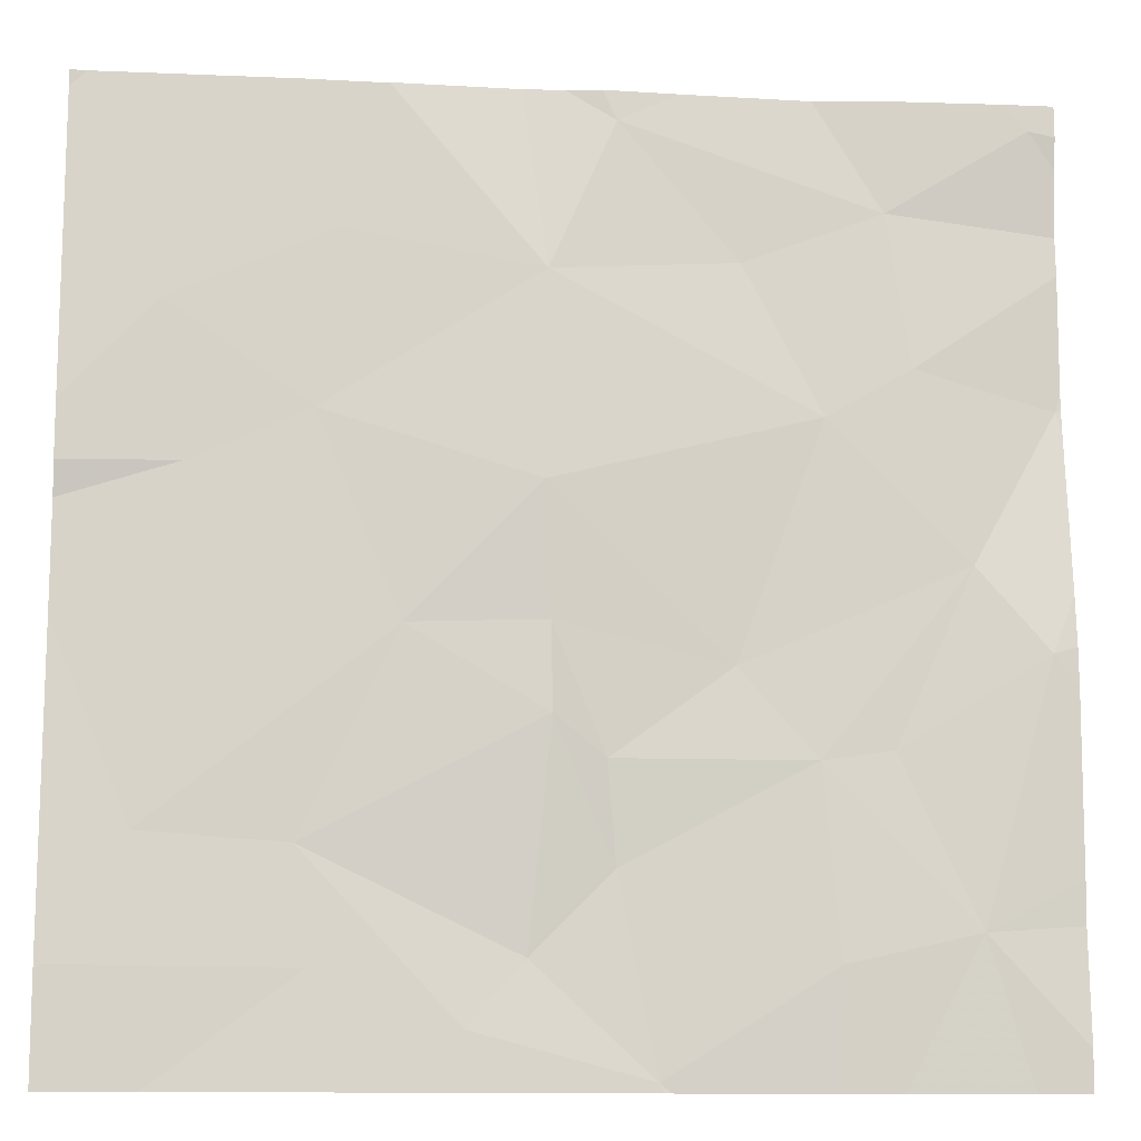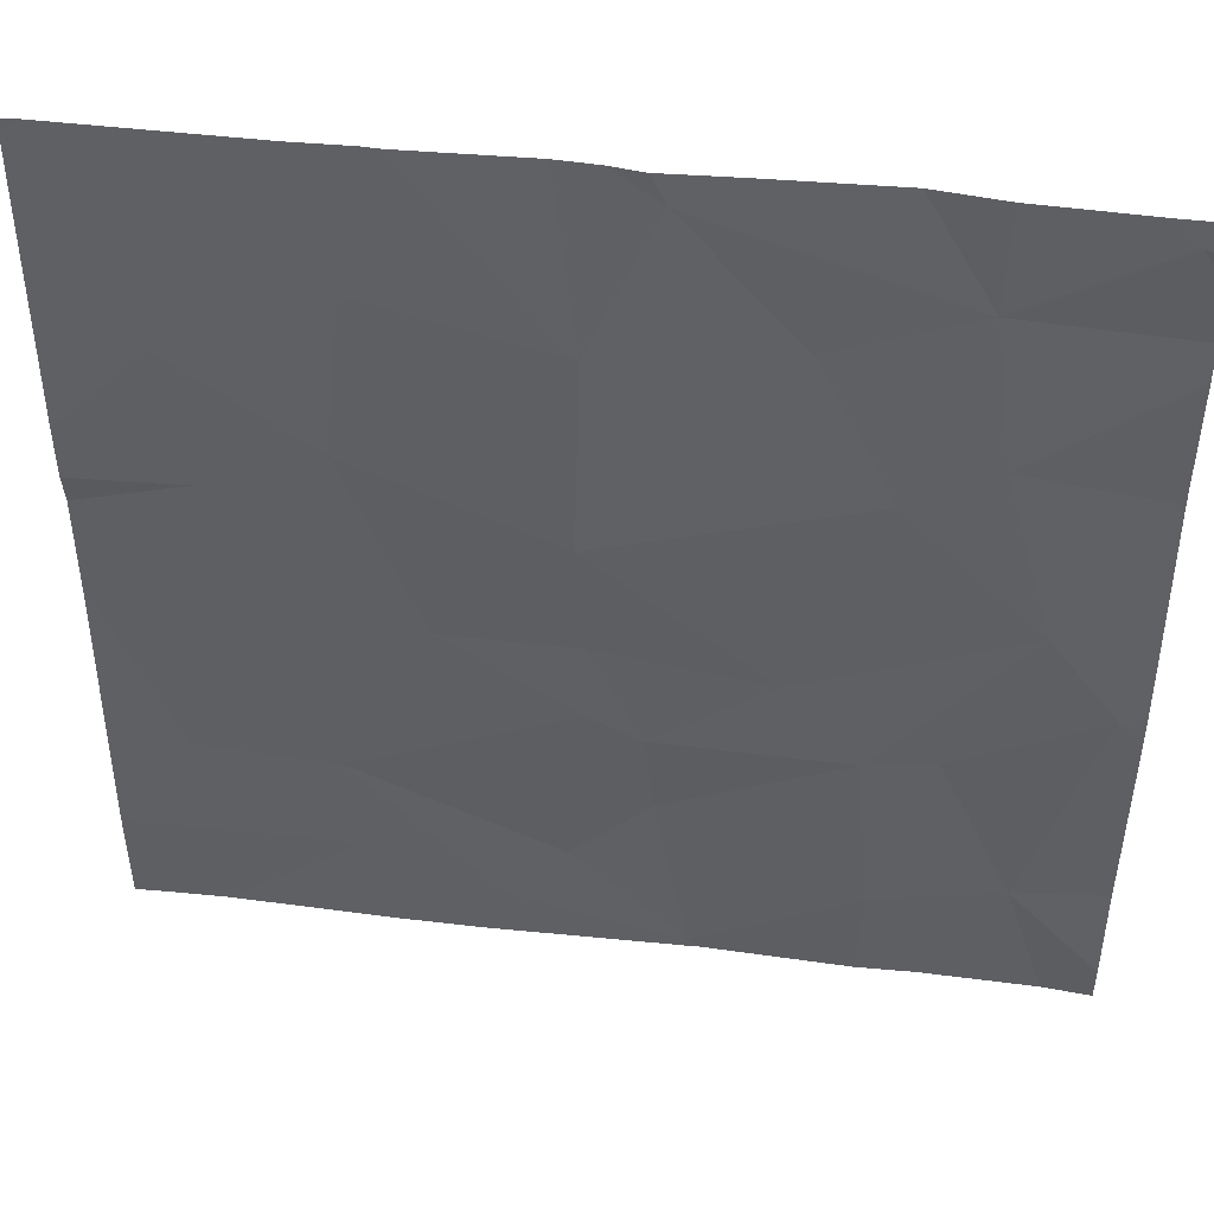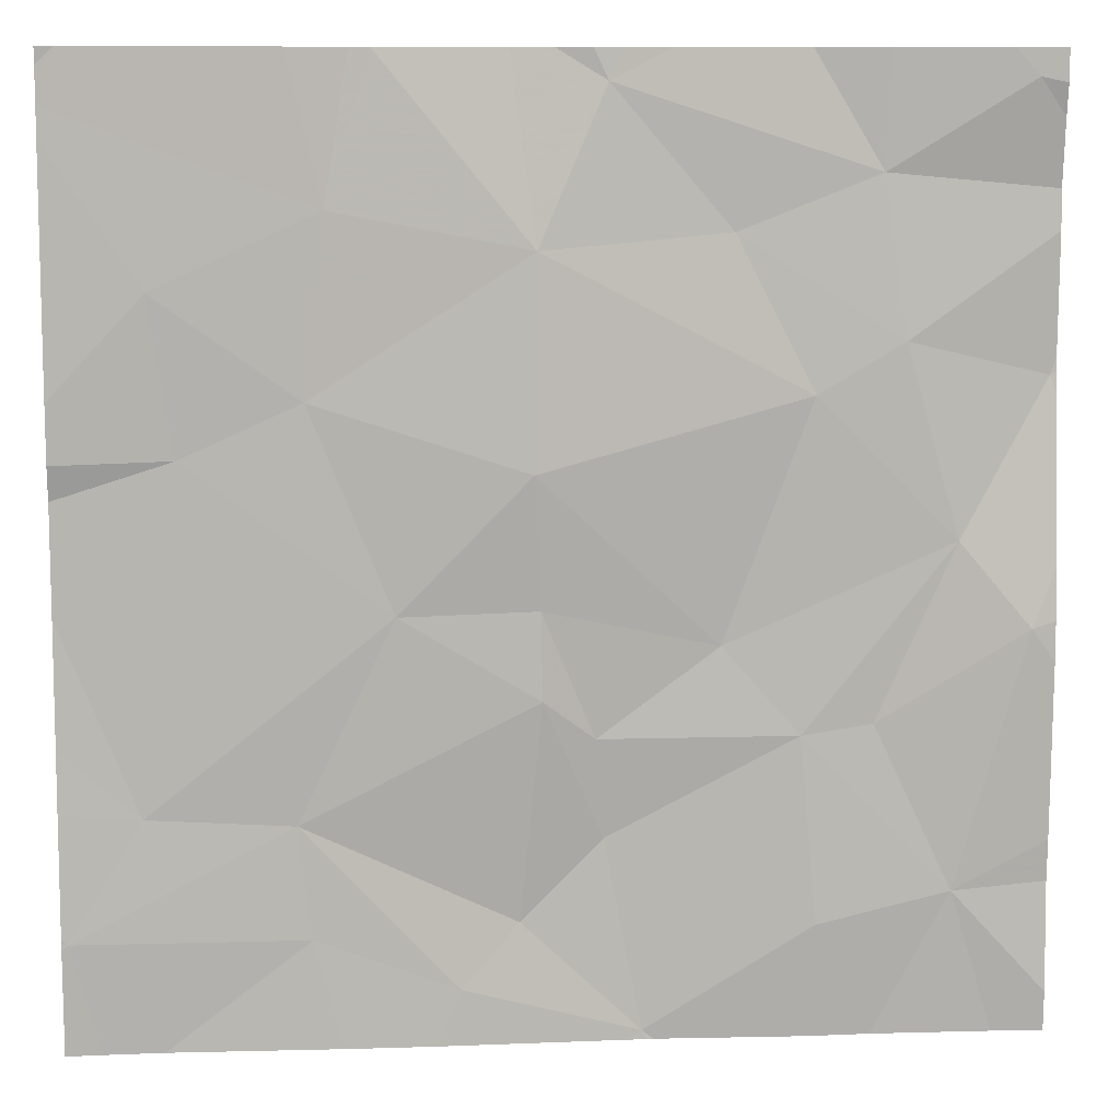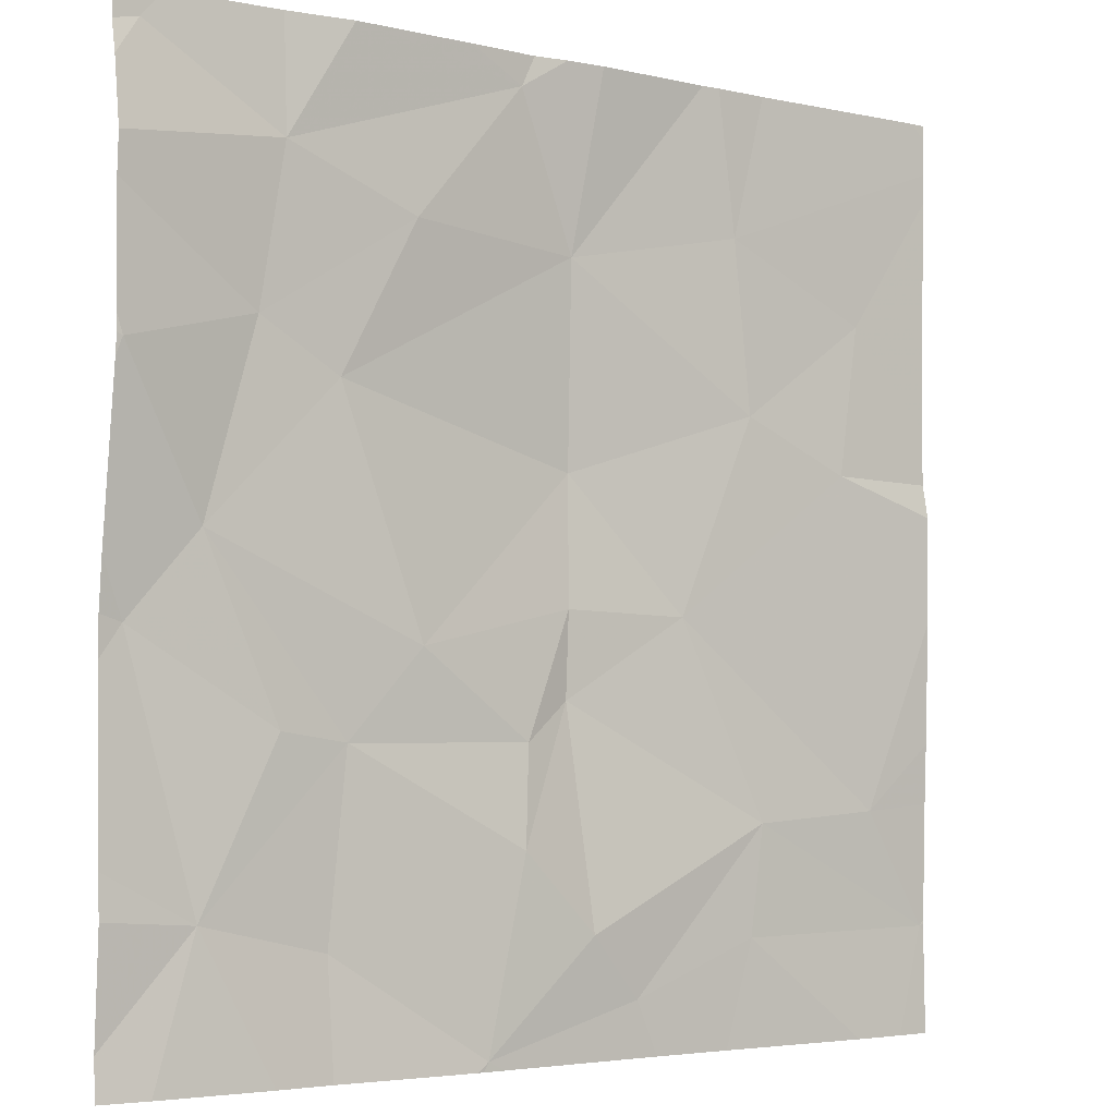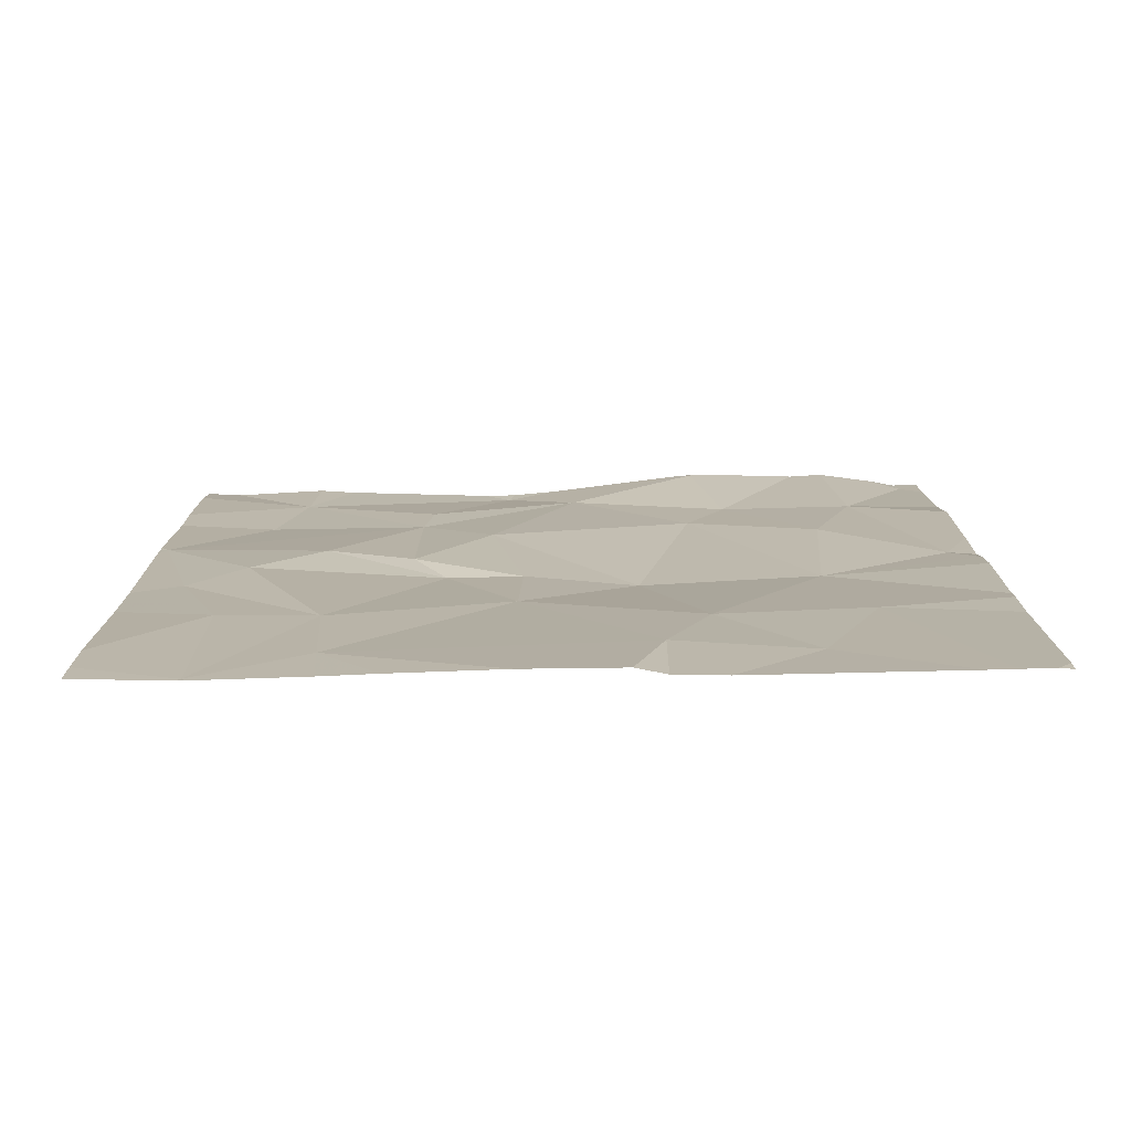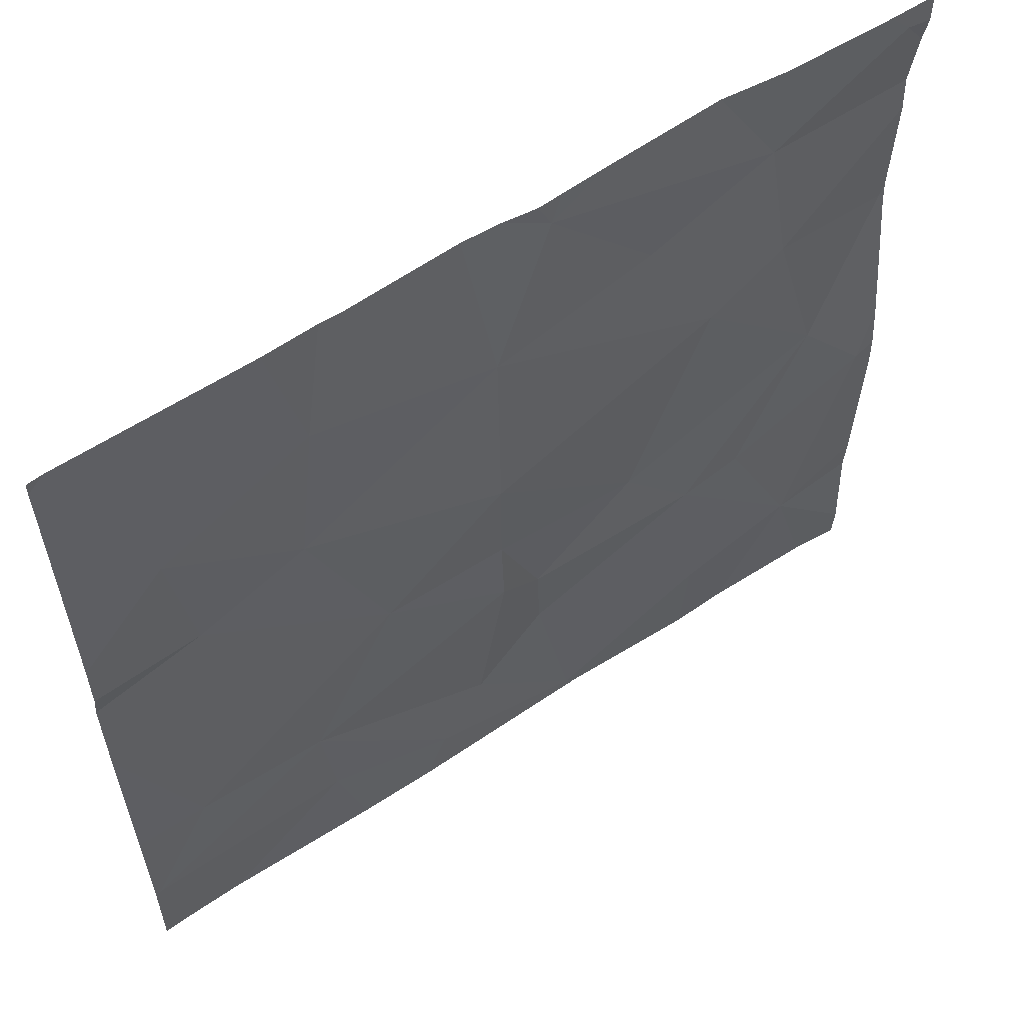
<metadata>
{"format":"obj","ext":"obj","renderer":"f3d","projection":"perspective","resolution":1024,"background":"white","views":[{"elev":-12.1,"azim":174.0,"up":"+Y"},{"elev":46.7,"azim":-172.5,"up":"+Y"},{"elev":9.9,"azim":175.2,"up":"+Y"},{"elev":-3.7,"azim":-36.6,"up":"+Y"},{"elev":12.7,"azim":89.6,"up":"+Z"},{"elev":58.8,"azim":145.7,"up":"+Y"}]}
</metadata>
<code>
v -84.23 268.1 483.2
v -82.95 268.1 483.3
v -80.62 266.6 483.2
v -84.05 264.9 483.2
v -82.85 264.4 483.2
v -82.65 268.1 483.2
v -82.76 268.1 483.2
v -82.14 264.5 483.2
v -82.51 268.1 483.3
v -80.62 266.5 483.3
v -80.62 266.8 483.2
v -83.45 265.5 483.2
v -83.74 265.6 483.2
v -83.52 264.8 483.2
v -84.34 265.9 483.2
v -82.7 265.1 483.3
v -82.66 265.5 483.2
v -81.57 264.8 483.2
v -81.52 265.2 483.2
v -82.37 264.8 483.2
v -82.46 265.7 483.2
v -80.64 264.8 483.2
v -80.94 265.2 483.2
v -83.74 264.3 483.2
v -82.77 264.3 483.2
v -82.87 264.3 483.2
v -80.62 264.8 483.2
v -80.62 266 483.3
v -80.62 264.8 483.2
v -83.84 267 483.2
v -84.05 266.3 483.2
v -84.41 266.9 483.3
v -83.49 266.8 483.2
v -83.14 265.9 483.2
v -82.45 266 483.2
v -82.42 266.6 483.1
v -83.18 267.5 483.3
v -82.44 267.4 483.2
v -81.57 266.8 483.2
v -81.9 266 483.2
v -80.99 267.2 483.2
v -81.09 266.6 483.2
v -83.5 264.3 483.2
v -82.04 264.3 483.2
v -82.89 264.3 483.2
v -80.62 264.7 483.2
v -81.65 267.5 483.2
v -83.48 268.1 483.3
v -80.62 265.3 483.2
v -84.32 268 483.2
v -83.75 267.7 483.3
v -82.71 268 483.2
v -81.69 264.3 483.2
v -84.23 264.3 483.2
v -84.43 264.5 483.2
v -83.76 268.1 483.2
v -84.43 265.1 483.2
v -84.43 264.9 483.2
v -84.43 265.8 483.2
v -84.43 266 483.2
v -84.43 266.2 483.2
v -84.43 266.8 483.3
v -84.43 266.4 483.2
v -84.43 267 483.3
v -84.43 267.4 483.3
v -84.43 266.9 483.3
v -84.43 268 483.2
v -84.43 267.6 483.3
v -84.43 267.9 483.3
v -80.62 265.5 483.2
v -80.62 268.1 483.3
v -80.62 267.9 483.2
v -80.62 267.8 483.2
v -80.77 264.3 483.2
v -81 264.3 483.2
v -80.63 264.3 483.2
v -84.43 264.3 483.2
v -84.43 264.3 483.2
v -80.62 264.3 483.2
v -81.83 268.1 483.3
v -82.34 268.1 483.3
v -81.75 268.1 483.3
v -81.52 268.1 483.2
v -80.69 268.1 483.3
v -84.39 268.1 483.2
v -84.43 268.1 483.2
v -80.62 268.1 483.2
f 54 55 77
f 81 38 80
f 73 41 11
f 12 13 4
f 4 14 12
f 57 15 59
f 15 4 13
f 72 47 41
f 16 12 5
f 17 12 16
f 12 14 5
f 45 14 43
f 14 4 24
f 8 18 19
f 19 21 20
f 16 20 21
f 18 8 44
f 20 8 19
f 16 5 20
f 21 17 16
f 8 20 5
f 8 5 25
f 74 18 75
f 80 38 47
f 22 23 19
f 19 18 22
f 23 40 19
f 49 22 29
f 75 18 53
f 9 52 38
f 30 32 31
f 31 32 62
f 33 30 31
f 74 22 18
f 13 31 15
f 61 31 63
f 33 31 34
f 34 35 36
f 12 17 34
f 31 13 12
f 34 17 35
f 12 34 31
f 36 38 33
f 33 34 36
f 19 40 21
f 39 38 36
f 40 39 36
f 36 35 40
f 21 35 17
f 40 35 21
f 41 47 39
f 42 39 40
f 42 23 28
f 23 42 40
f 11 42 3
f 39 42 41
f 53 18 44
f 44 8 25
f 64 30 65
f 83 71 84
f 70 23 49
f 37 33 38
f 33 37 30
f 38 39 47
f 6 52 9
f 65 51 68
f 3 42 10
f 68 50 69
f 50 51 56
f 51 37 52
f 48 52 2
f 52 37 38
f 51 30 37
f 80 47 82
f 9 38 81
f 71 47 72
f 43 14 24
f 7 52 6
f 72 41 73
f 55 4 58
f 25 5 26
f 57 4 15
f 58 4 57
f 11 41 42
f 45 5 14
f 59 15 60
f 60 15 61
f 10 42 28
f 28 23 70
f 61 15 31
f 2 52 7
f 62 32 66
f 63 31 62
f 27 22 46
f 64 32 30
f 48 51 52
f 29 22 27
f 65 30 51
f 26 5 45
f 66 32 64
f 67 50 85
f 49 23 22
f 24 4 54
f 68 51 50
f 69 50 67
f 46 22 76
f 54 4 55
f 76 22 74
f 1 50 56
f 56 51 48
f 77 55 78
f 79 46 76
f 82 47 83
f 83 47 71
f 84 71 87
f 85 50 1
f 86 67 85

</code>
